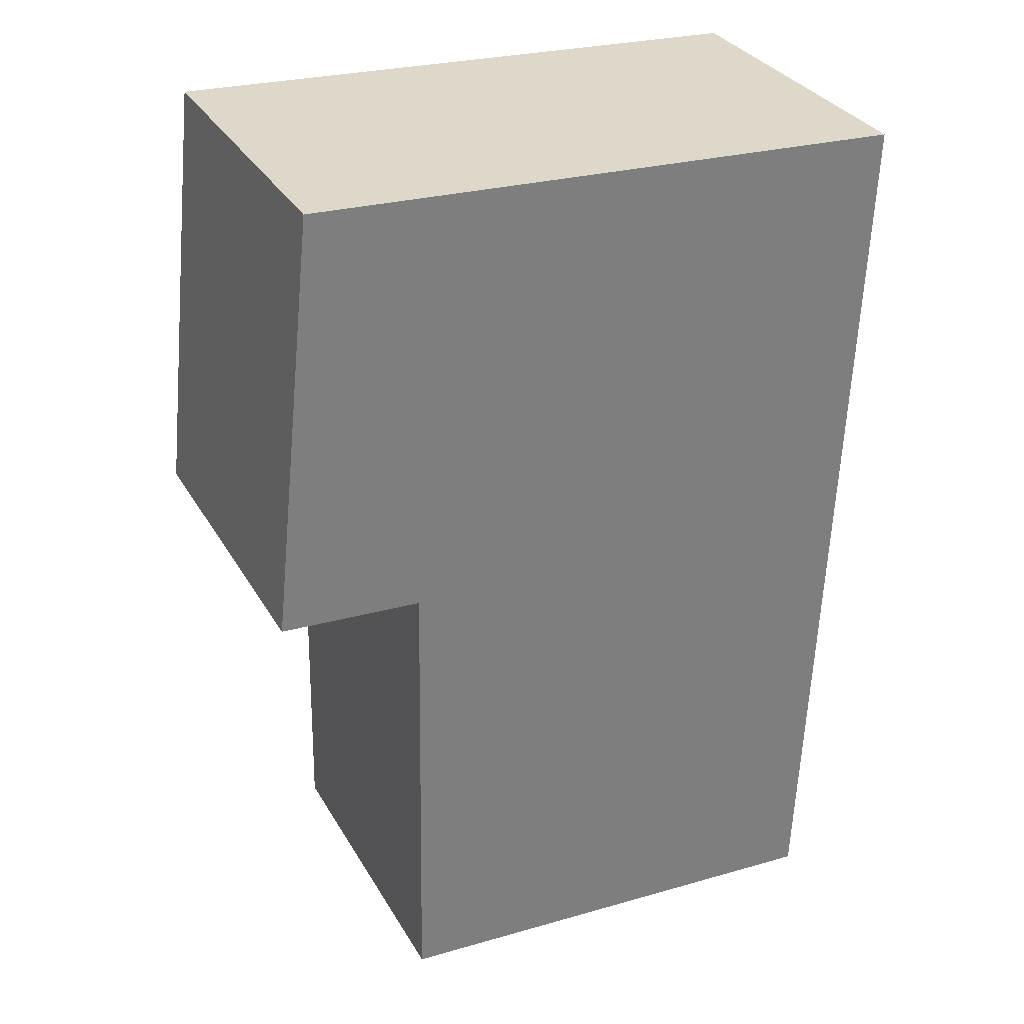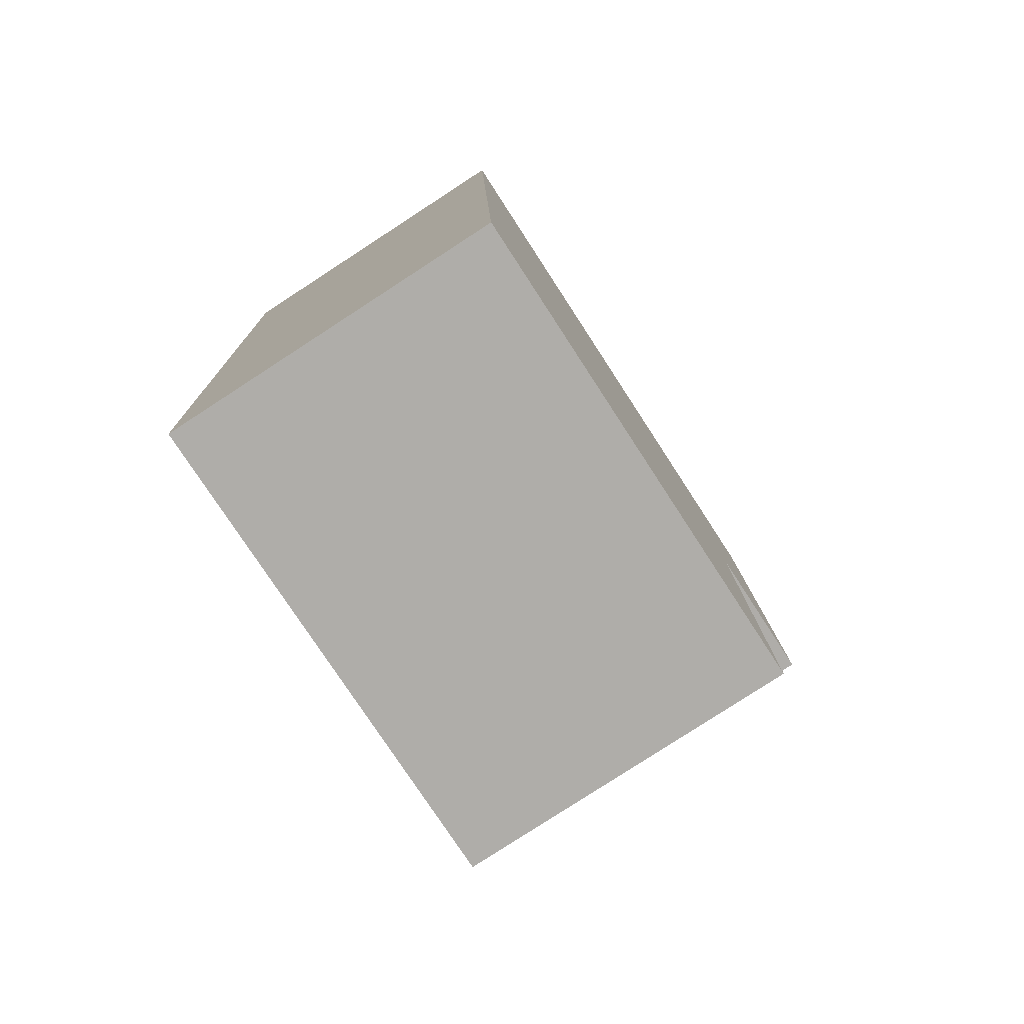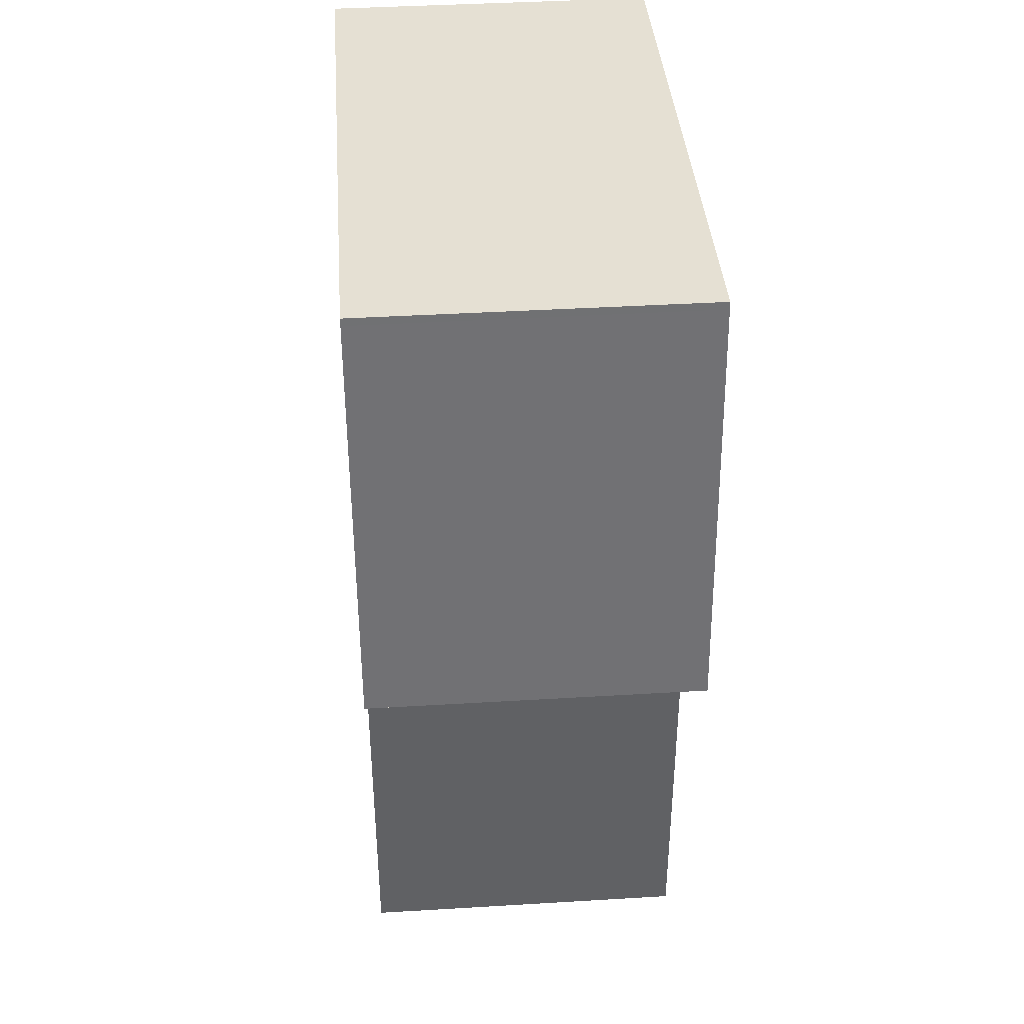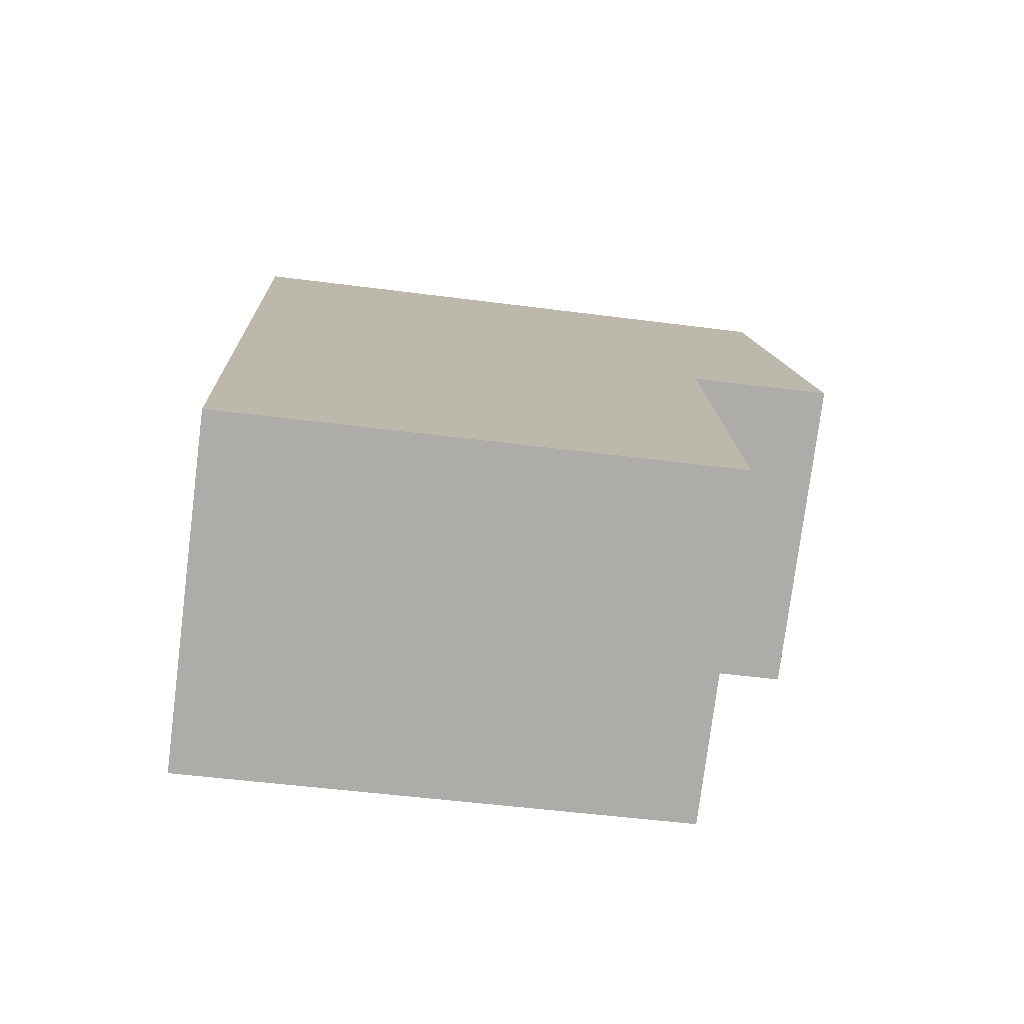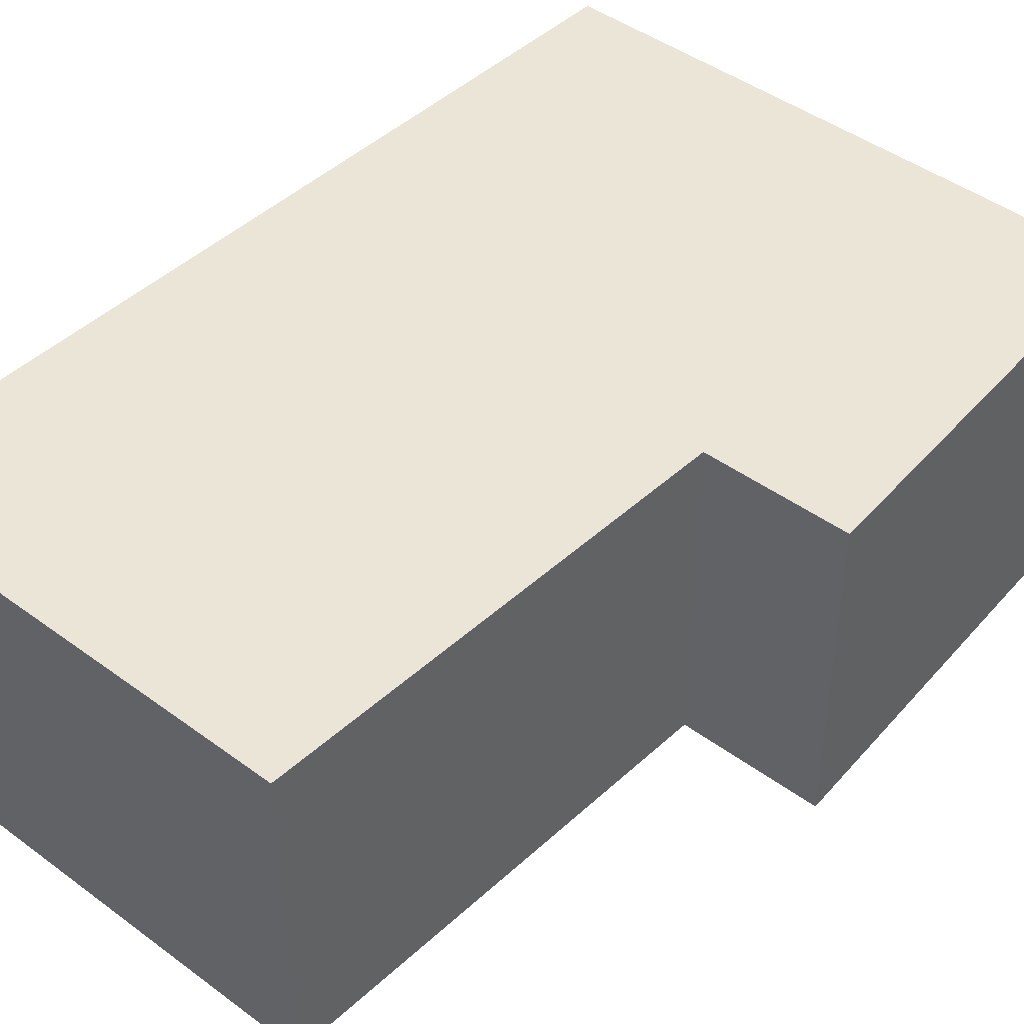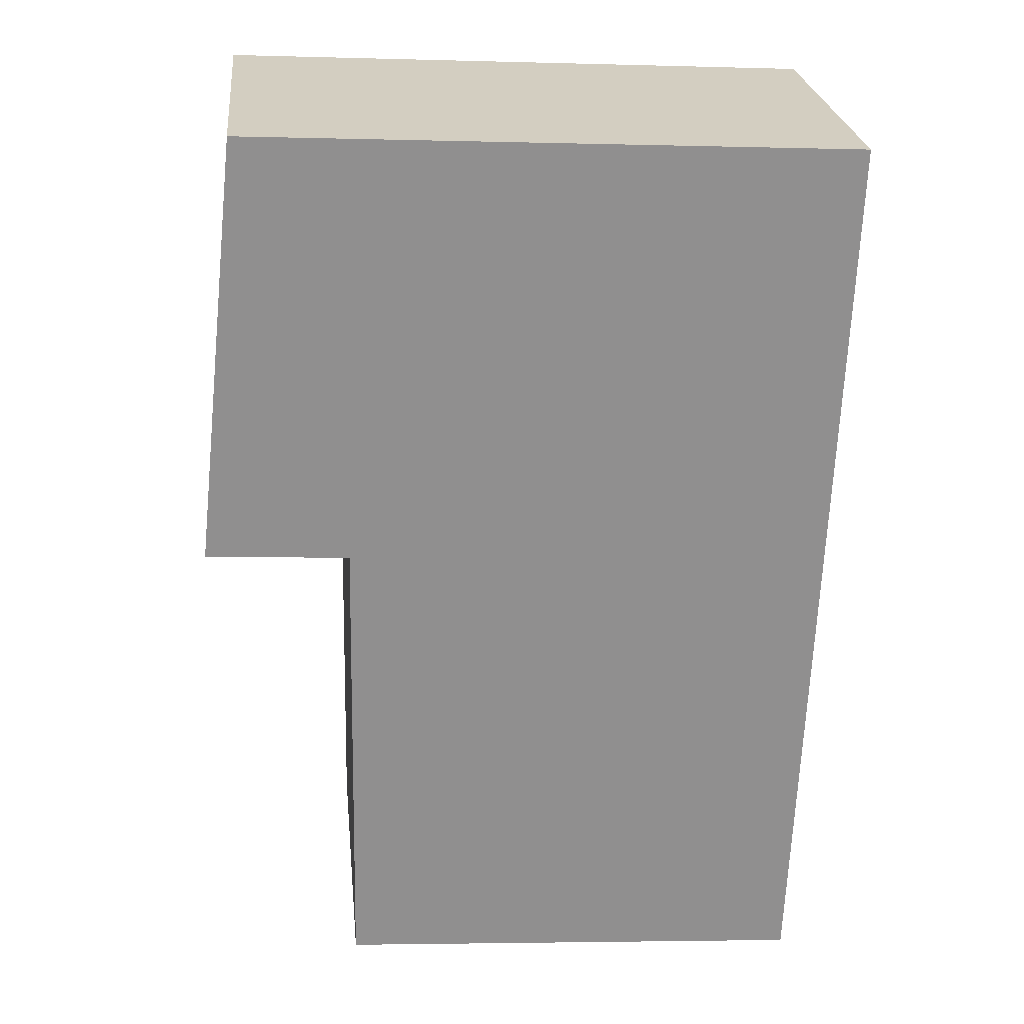
<metadata>
{"format":"obj","ext":"obj","renderer":"f3d","projection":"perspective","resolution":1024,"background":"white","views":[{"elev":31.7,"azim":-25.5,"up":"+Z"},{"elev":-80.0,"azim":123.0,"up":"+Z"},{"elev":41.1,"azim":-94.2,"up":"+Z"},{"elev":-76.8,"azim":172.8,"up":"+Z"},{"elev":44.1,"azim":-135.8,"up":"+Y"},{"elev":25.0,"azim":-5.8,"up":"+Z"}]}
</metadata>
<code>
v  3.374 1.721 2.063
v  0.234 1.721 2.176
v  0.238 1.721 2.214
v  0 1.721 1.054e-16
v  3.372 1.721 2.018
v  0.746 1.721 -0.044
v  3.18 1.721 -2.66
v  0.702 1.721 -2.509
v  0 0 0
v  0.234 -1.332e-16 2.176
v  0.238 -1.356e-16 2.214
v  0.702 1.536e-16 -2.509
v  0.746 2.694e-18 -0.044
v  3.374 -1.263e-16 2.063
v  3.18 1.629e-16 -2.66
v  3.372 -1.236e-16 2.018
g defaultobject
f 1 2 3
f 2 1 4
f 4 1 5
f 4 5 6
f 6 5 7
f 6 7 8
f 9 2 4
f 2 9 10
f 2 10 3
f 3 10 11
f 12 6 8
f 6 12 13
f 11 1 3
f 1 11 14
f 14 5 1
f 5 14 7
f 7 14 15
f 15 14 16
f 15 8 7
f 8 15 12
f 13 4 6
f 4 13 9
f 10 14 11
f 14 10 9
f 14 9 16
f 16 9 13
f 16 13 15
f 15 13 12

</code>
